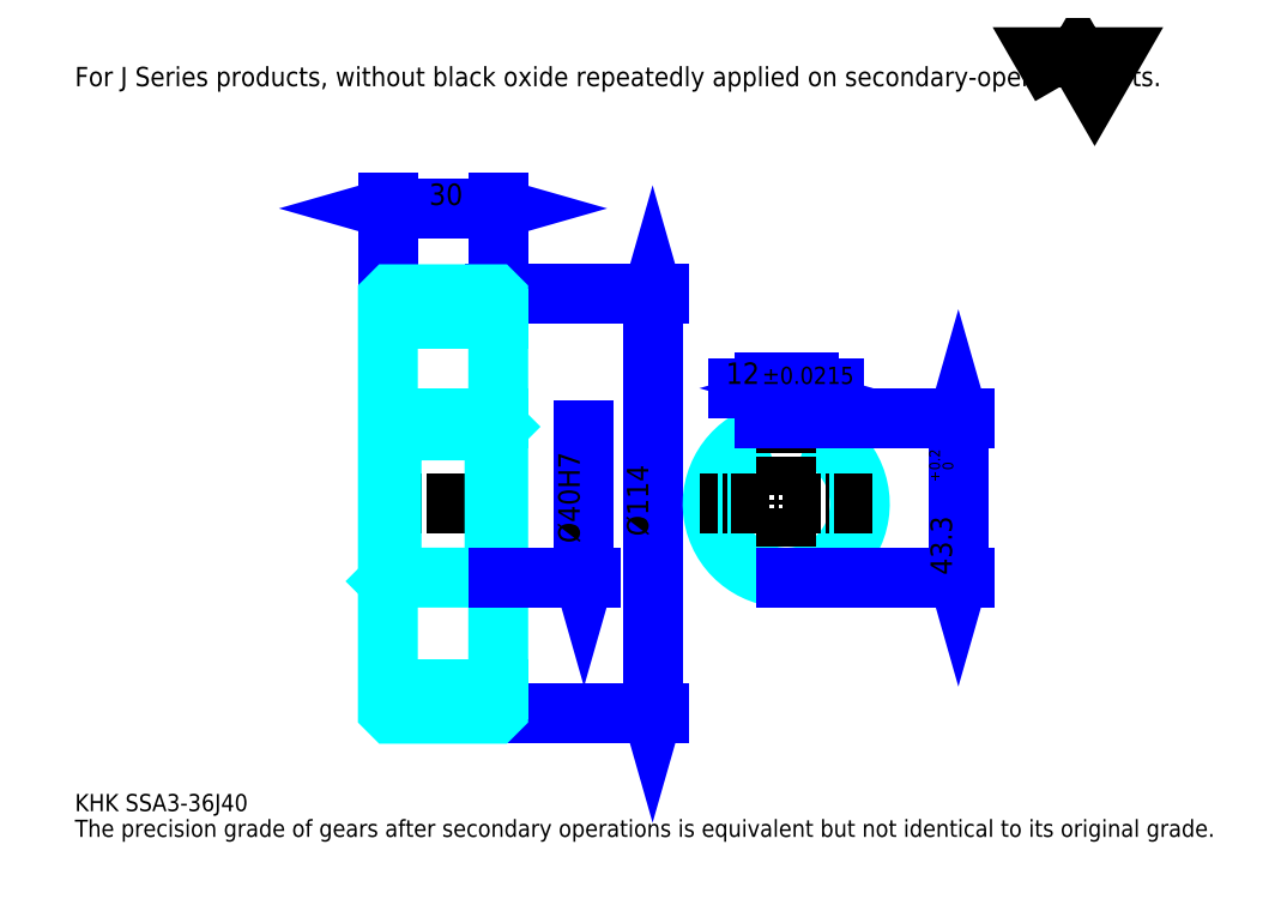
<metadata>
{"format":"dxf","ext":"dxf","renderer":"ezdxf+matplotlib","layout":"modelspace","background":"white","min_lineweight":24,"dpi":150}
</metadata>
<code>
0
SECTION
2
ENTITIES
0
TEXT
8
0
10
11.66
20
12.82
40
4.663
41
1
1
KHK SSA3-36J40
7
KANJI
50
0
51
0
0
TEXT
8
0
10
11.66
20
5.829
40
4.663
41
1
1
The precision grade of gears after secondary operations is equivalent but not identical to its original grade.
7
KANJI
50
0
51
0
0
TEXT
8
0
10
11.66
20
209.8
40
5.246
41
1
1
For J Series products, without black oxide repeatedly applied on secondary-operated parts.
7
KANJI
50
0
51
0
0
POLYLINE
8
0
66
     1
70
     2
0
VERTEX
8
0
10
279.8
20
209.8
0
VERTEX
8
0
10
275.2
20
217.7
0
VERTEX
8
0
10
293.4
20
217.7
0
VERTEX
8
0
10
288.9
20
209.8
0
VERTEX
8
0
10
284.3
20
217.7
0
VERTEX
8
0
10
279.8
20
209.8
0
SEQEND
0
LINE
8
0
10
168.7
20
153.3
11
168.7
21
39.3
0
POLYLINE
8
0
66
     1
70
     2
0
VERTEX
8
0
10
169.9
20
149.2
0
VERTEX
8
0
10
168.7
20
153.3
0
VERTEX
8
0
10
167.5
20
149.2
0
SEQEND
0
POLYLINE
8
0
66
     1
70
     2
0
VERTEX
8
0
10
167.5
20
43.38
0
VERTEX
8
0
10
168.7
20
39.3
0
VERTEX
8
0
10
169.9
20
43.38
0
SEQEND
0
LINE
8
0
10
126.7
20
153.3
11
170.5
21
153.3
0
LINE
8
0
10
126.7
20
39.3
11
170.5
21
39.3
0
TEXT
8
0
10
167.5
20
87.55
40
5.829
41
1
1
%%c114
7
KANJI
50
90
51
0
0
LINE
8
0
10
96.74
20
176.6
11
126.7
21
176.6
0
POLYLINE
8
0
66
     1
70
     2
0
VERTEX
8
0
10
100.8
20
177.8
0
VERTEX
8
0
10
96.74
20
176.6
0
VERTEX
8
0
10
100.8
20
175.4
0
SEQEND
0
POLYLINE
8
0
66
     1
70
     2
0
VERTEX
8
0
10
122.7
20
175.4
0
VERTEX
8
0
10
126.7
20
176.6
0
VERTEX
8
0
10
122.7
20
177.8
0
SEQEND
0
LINE
8
0
10
96.74
20
153.3
11
96.74
21
178.4
0
LINE
8
0
10
126.7
20
153.3
11
126.7
21
178.4
0
TEXT
8
0
10
107.9
20
177.5
40
5.829
41
1
1
30
7
KANJI
50
0
51
0
0
LINE
8
DASHDOT
10
93.24
20
150.3
11
130.2
21
150.3
0
LINE
8
DASHDOT
10
93.24
20
42.3
11
130.2
21
42.3
0
LINE
8
DASHDOT
10
93.24
20
96.3
11
130.2
21
96.3
0
LINE
8
0
10
125.7
20
39.3
11
126.7
21
39.3
0
LINE
8
0
10
125.7
20
153.3
11
126.7
21
153.3
0
LINE
8
0
10
126.7
20
152.3
11
126.7
21
153.3
0
LINE
8
0
10
96.74
20
152.3
11
96.74
21
153.3
0
LINE
8
0
10
96.74
20
146.5
11
126.7
21
146.5
0
LINE
8
0
10
96.74
20
46.05
11
126.7
21
46.05
0
LINE
8
0
10
126.7
20
117.3
11
125.7
21
116.3
0
LINE
8
0
10
126.7
20
75.3
11
125.7
21
76.3
0
LINE
8
0
10
96.74
20
75.3
11
97.74
21
76.3
0
POLYLINE
8
0
66
     1
70
     2
0
VERTEX
8
0
10
96.74
20
75.3
0
VERTEX
8
0
10
96.74
20
40.3
0
VERTEX
8
0
10
97.74
20
39.3
0
VERTEX
8
0
10
125.7
20
39.3
0
VERTEX
8
0
10
126.7
20
40.3
0
VERTEX
8
0
10
126.7
20
152.3
0
VERTEX
8
0
10
125.7
20
153.3
0
VERTEX
8
0
10
97.74
20
153.3
0
VERTEX
8
0
10
96.74
20
152.3
0
VERTEX
8
0
10
96.74
20
75.3
0
SEQEND
0
POLYLINE
8
0
66
     1
70
     2
0
VERTEX
8
0
10
96.74
20
117.3
0
VERTEX
8
0
10
97.74
20
116.3
0
VERTEX
8
0
10
97.74
20
76.3
0
VERTEX
8
0
10
125.7
20
76.3
0
VERTEX
8
0
10
125.7
20
116.3
0
VERTEX
8
0
10
97.74
20
116.3
0
SEQEND
0
ARC
8
0
10
205
20
96.3
40
20
50
107.5
51
72.54
0
POLYLINE
8
0
66
     1
70
     2
0
VERTEX
8
0
10
211
20
115.4
0
VERTEX
8
0
10
211
20
119.6
0
VERTEX
8
0
10
199
20
119.6
0
VERTEX
8
0
10
199
20
115.4
0
SEQEND
0
LINE
8
0
10
96.74
20
119.6
11
126.7
21
119.6
0
LINE
8
DASHDOT
10
205
20
123.1
11
205
21
72.8
0
LINE
8
DASHDOT
10
228.5
20
96.3
11
181.5
21
96.3
0
LINE
8
0
10
218
20
127.8
11
192
21
127.8
0
POLYLINE
8
0
66
     1
70
     2
0
VERTEX
8
0
10
194.9
20
126.6
0
VERTEX
8
0
10
199
20
127.8
0
VERTEX
8
0
10
194.9
20
128.9
0
SEQEND
0
POLYLINE
8
0
66
     1
70
     2
0
VERTEX
8
0
10
215.1
20
128.9
0
VERTEX
8
0
10
211
20
127.8
0
VERTEX
8
0
10
215.1
20
126.6
0
SEQEND
0
LINE
8
0
10
199
20
119.6
11
199
21
129.5
0
LINE
8
0
10
211
20
119.6
11
211
21
129.5
0
TEXT
8
0
10
188.6
20
128.9
40
5.829
41
1
1
12
7
KANJI
50
0
51
0
0
TEXT
8
0
10
198.5
20
128.9
40
4.663
41
1
1
%%p0.0215
7
KANJI
50
0
51
0
0
LINE
8
0
10
251.8
20
119.6
11
251.8
21
76.3
0
POLYLINE
8
0
66
     1
70
     2
0
VERTEX
8
0
10
253
20
115.5
0
VERTEX
8
0
10
251.8
20
119.6
0
VERTEX
8
0
10
250.7
20
115.5
0
SEQEND
0
POLYLINE
8
0
66
     1
70
     2
0
VERTEX
8
0
10
250.7
20
80.38
0
VERTEX
8
0
10
251.8
20
76.3
0
VERTEX
8
0
10
253
20
80.38
0
SEQEND
0
LINE
8
0
10
211
20
119.6
11
253.6
21
119.6
0
LINE
8
0
10
205
20
76.3
11
253.6
21
76.3
0
TEXT
8
0
10
250.1
20
77
40
5.829
41
1
1
43.3
7
KANJI
50
90
51
0
0
TEXT
8
0
10
250.4
20
102.2
40
2.914
41
1
1

7
KANJI
50
90
51
0
0
TEXT
8
0
10
246.8
20
102.2
40
2.914
41
1
1
+
7
KANJI
50
90
51
0
0
TEXT
8
0
10
250.4
20
105.5
40
2.914
41
1
1
0
7
KANJI
50
90
51
0
0
TEXT
8
0
10
246.8
20
105.5
40
2.914
41
1
1
0.2
7
KANJI
50
90
51
0
0
LINE
8
0
10
150.1
20
116.3
11
150.1
21
76.3
0
POLYLINE
8
0
66
     1
70
     2
0
VERTEX
8
0
10
148.9
20
80.38
0
VERTEX
8
0
10
150.1
20
76.3
0
VERTEX
8
0
10
151.2
20
80.38
0
SEQEND
0
LINE
8
0
10
126.7
20
76.3
11
151.8
21
76.3
0
TEXT
8
0
10
148.9
20
85.66
40
5.829
41
1
1
%%c40H7
7
KANJI
50
90
51
0
0
ENDSEC
0
EOF

</code>
